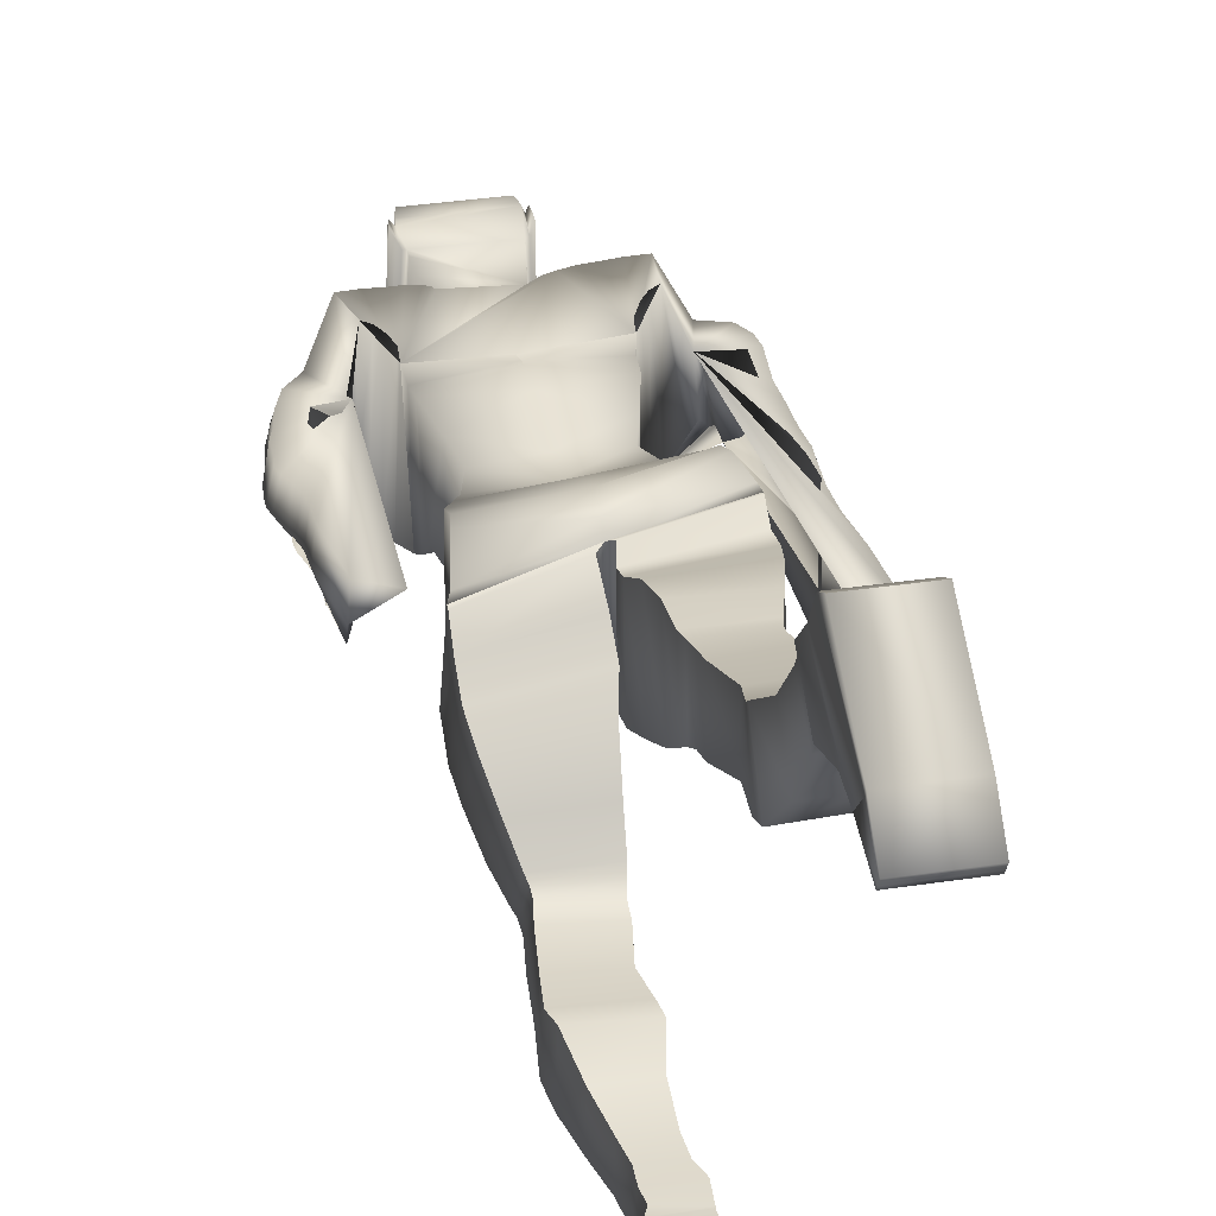
<metadata>
{"format":"obj","ext":"obj","renderer":"f3d","projection":"perspective","resolution":1024,"background":"white","views":[{"elev":32.8,"azim":-11.9,"up":"+Z"}]}
</metadata>
<code>
o Cube_Cube.001
v 0.6035 5.836 -3.909
v 0.6035 5.831 -2.972
v 0.6714 6.826 -4.007
v 0.7118 6.897 -2.958
v 0.6039 6.447 -3.995
v 0.519 6.134 -3.913
v 0.6035 6.43 -2.98
v 0.519 6.137 -3.031
v 0.732 7.185 -4.249
v 0.7604 7.267 -2.881
v 0.7302 7.135 -2.973
v 0.6978 7.009 -4.165
v 0.8053 7.436 -4.271
v 0.7661 7.343 -2.794
v 0.869 7.528 -4.283
v 0.8293 7.457 -2.757
v 0.9417 7.595 -4.246
v 0.8999 7.528 -2.726
v 1.038 7.664 -4.163
v 0.9897 7.584 -2.715
v 1.203 7.672 -3.916
v 1.268 7.616 -3.771
v 1.197 7.514 -3.202
v 1.368 7.575 -3.859
v 1.243 7.502 -3.211
v 1.395 7.477 -3.885
v 1.227 7.49 -3.225
v 1.532 7.27 -3.882
v 1.501 7.297 -3.101
v 1.61 6.947 -3.866
v 1.557 7.032 -3.288
v 1.631 6.753 -3.872
v 1.589 6.861 -3.301
v 1.595 6.464 -3.914
v 1.589 6.612 -3.317
v 1.637 6.101 -3.842
v 1.64 6.284 -3.314
v 1.669 5.818 -3.784
v 1.665 6.012 -3.327
v 1.512 5.454 -3.931
v 1.548 5.569 -3.351
v 1.571 5.283 -3.858
v 1.545 5.359 -3.355
v 1.457 5.069 -4.014
v 1.443 5.144 -3.353
v 1.844 4.314 -3.855
v 1.519 4.194 -3.363
v 1.846 4.22 -3.379
v 1.758 5.177 -3.641
v 1.761 5.257 -3.375
v 1.738 5.328 -3.641
v 1.74 5.407 -3.373
v 1.704 5.551 -3.639
v 1.705 5.628 -3.369
v 1.691 5.779 -3.635
v 1.689 5.853 -3.364
v 1.686 5.924 -3.631
v 1.686 6.002 -3.358
v 1.737 6.205 -3.586
v 1.7 6.255 -3.351
v 1.737 6.34 -3.569
v 1.704 6.395 -3.331
v 1.707 6.509 -3.548
v 1.666 6.561 -3.293
v 1.647 6.792 -3.527
v 1.643 6.879 -3.254
v 1.644 7.015 -3.492
v 1.617 7.069 -3.219
v 1.696 7.438 -3.418
v 1.644 7.463 -3.18
v 1.669 7.585 -3.403
v 1.616 7.605 -3.165
v 1.633 7.707 -3.378
v 1.528 7.768 -3.16
v 1.421 7.927 -3.315
v 1.286 7.917 -3.193
v 1.094 8.036 -3.511
v 1.023 7.999 -2.716
v 0.8832 8.042 -3.528
v 0.8382 8.01 -2.725
v 0.7033 8.022 -3.541
v 0.6793 7.999 -2.733
v 0.5788 8.062 -3.988
v 0.5392 8.046 -2.77
v 0.4398 8.114 -3.998
v 0.4043 8.074 -2.812
v 0.3503 8.172 -4.005
v 0.3288 8.145 -2.873
v 0.2894 8.226 -4.008
v 0.2749 8.211 -2.94
v 0.2642 8.302 -4.01
v 0.2491 8.282 -3.005
v 0.254 8.392 -4.01
v 0.2422 8.343 -3.064
v 0.2758 8.56 -4.006
v 0.2658 8.472 -3.091
v 0.2833 8.689 -4.041
v 0.2744 8.588 -3.086
v 0.3208 8.718 -4.057
v 0.3121 8.662 -3.065
v 0.335 8.769 -4.055
v 0.3262 8.733 -3.028
v 0.3465 8.803 -4.05
v 0.3373 8.789 -2.981
v 0.3493 8.821 -4.062
v 0.3399 8.828 -2.953
v 0.3842 8.862 -4.115
v 0.3748 8.837 -2.952
v 0.4246 8.922 -4.118
v 0.4153 8.877 -2.928
v 0.4446 8.981 -4.067
v 0.4355 8.958 -2.901
v 0.4443 9.063 -4.02
v 0.4352 9.039 -2.876
v 0.4296 9.098 -4.011
v 0.4206 9.127 -2.86
v 0.3917 9.063 -4.021
v 0.3831 9.039 -2.877
v 0.38 9.098 -4.011
v 0.3715 9.127 -2.86
v 0.3767 9.244 -4.012
v 0.3687 9.202 -2.864
v 0.3559 9.406 -3.986
v 0.3486 9.312 -2.873
v 0.3263 9.516 -3.927
v 0.3209 9.444 -2.949
v 0.2645 9.631 -3.784
v 0.2615 9.58 -3.066
v 0.1359 9.667 -3.648
v 0.135 9.662 -3.243
v 0.03666 9.676 -3.578
v 0.03655 9.688 -3.369
v 0.6856 5.649 -3.894
v 0.8032 5.366 -3.826
v 0.8102 5.174 -3.763
v 0.8095 5.163 -2.506
v 0.803 5.382 -2.657
v 0.6855 5.644 -2.836
v 0.8461 4.978 -3.68
v 0.8453 5.026 -2.47
v 0.9235 4.669 -3.668
v 0.9235 4.725 -2.519
v 0.9515 4.539 -3.676
v 0.9515 4.682 -2.563
v 0.9506 4.656 -2.559
v 0.06332 4.613 -3.824
v 0.0585 4.56 -2.698
v 0.9506 4.507 -3.672
v 0.9476 4.47 -2.686
v 0.02939 4.386 -3.779
v 0.02673 4.43 -2.801
v 0.9476 4.309 -3.665
v 0.9446 4.051 -3.624
v 0.02198 4.211 -2.728
v 0.02303 4.103 -3.701
v 0.9446 4.226 -2.644
v 0.9009 3.787 -3.558
v 0.07523 3.988 -2.612
v 0.07576 3.813 -3.592
v 0.9009 3.979 -2.577
v 0.809 3.604 -2.521
v 0.809 3.422 -3.398
v 0.1072 3.44 -3.4
v 0.1072 3.621 -2.519
v 0.7216 3.295 -2.516
v 0.1216 3.161 -3.207
v 0.1216 3.291 -2.512
v 0.7216 3.161 -3.208
v 0.1397 3.067 -3.142
v 0.1397 3.157 -2.488
v 0.6986 3.112 -3.176
v 0.6986 3.207 -2.5
v 0.6909 3.101 -2.482
v 0.1635 2.963 -3.092
v 0.6909 3.016 -3.102
v 0.1635 3.028 -2.47
v 0.7191 2.837 -3.071
v 0.1723 2.805 -2.403
v 0.1723 2.764 -3.039
v 0.7191 2.888 -2.428
v 0.2512 2.347 -2.278
v 0.7737 2.394 -2.855
v 0.2512 2.307 -2.862
v 0.7737 2.428 -2.31
v 0.8163 2.092 -2.19
v 0.205 1.869 -2.774
v 0.205 2.056 -2.184
v 0.8163 1.998 -2.798
v 0.1902 1.592 -2.643
v 0.7774 1.974 -2.12
v 0.1902 1.959 -2.105
v 0.7774 1.76 -2.748
v 0.7016 1.687 -1.913
v 0.2658 1.313 -2.293
v 0.2658 1.691 -1.906
v 0.7016 1.32 -2.314
v 0.2867 1.052 -1.833
v 0.2867 1.432 -1.559
v 0.6256 1.438 -1.581
v 0.6256 1.105 -1.901
v 0.5865 0.9471 -1.713
v 0.5865 1.311 -1.4
v 0.2738 0.8918 -1.658
v 0.2738 1.288 -1.369
v 0.2179 0.7867 -1.577
v 0.2179 1.191 -1.248
v 0.5951 0.7895 -1.581
v 0.5951 1.194 -1.252
v 0.2373 0.393 -1.473
v 0.2373 1.058 -1.073
v 0.5762 1.106 -1.134
v 0.5762 0.6569 -1.473
v 0.6182 1.049 -1.061
v 0.241 1.048 -1.06
v 0.6182 0.1449 -1.532
v 0.241 0.1445 -1.532
v 0.2417 -0.02911 -1.328
v 0.8551 0.9467 -0.8625
v 0.2417 0.9463 -0.862
v 0.8551 -0.02873 -1.328
v 0.2418 -0.03625 -1.313
v 0.8551 0.9038 -0.7896
v 0.2418 0.9034 -0.7891
v 0.8551 -0.03587 -1.313
v 0.8552 -0.06384 -1.263
v 0.8552 0.7459 -0.7023
v 0.2418 -0.06423 -1.263
v 0.2418 0.7455 -0.7018
v 0.855 0.1423 -1.532
v 0.8551 -0.3068 -1.633
v 0.2417 -0.3072 -1.633
v 0.8551 -0.314 -1.618
v 0.2418 -0.3143 -1.618
v 0.2418 -0.3423 -1.567
v 0.8552 -0.3419 -1.568
v 0.2416 0.1419 -1.532
v 0.855 -0.2877 -1.673
v 0.2416 -0.2881 -1.673
v -0.6319 5.836 -3.964
v -0.6322 5.831 -3.058
v -0.6754 6.837 -4.03
v -0.721 6.914 -2.982
v -0.01413 7.01 -4.232
v -0.01544 5.864 -3.965
v -0.01612 6.993 -2.875
v -0.01609 5.859 -3.05
v -0.6232 6.474 -4.004
v -0.5498 6.134 -3.936
v -0.6357 6.43 -2.986
v -0.5502 6.137 -3.059
v -0.01548 6.568 -4.013
v -0.01612 6.243 -3.963
v -0.01612 6.701 -2.895
v -0.01612 6.214 -3.059
v 0.01023 7.449 -4.313
v -0.01437 7.29 -2.961
v -0.7374 7.13 -3.015
v -0.01612 7.087 -2.896
v -0.6952 7.004 -4.197
v -0.006735 7.243 -4.291
v -0.7252 7.172 -4.29
v -0.7592 7.277 -2.933
v -0.8161 7.402 -4.332
v -0.758 7.382 -2.861
v -0.8894 7.477 -4.348
v -0.8146 7.52 -2.837
v -0.9677 7.526 -4.314
v -0.8789 7.599 -2.811
v -1.064 7.567 -4.231
v -0.9598 7.65 -2.801
v -1.19 7.527 -3.979
v -1.203 7.422 -3.827
v -1.042 7.514 -3.288
v -1.338 7.309 -3.88
v -1.033 7.412 -3.293
v -1.368 7.174 -3.884
v -1.048 7.283 -3.283
v -1.527 6.897 -3.8
v -1.365 7.094 -3.074
v -1.59 6.511 -3.679
v -1.385 6.734 -3.187
v -1.588 6.278 -3.62
v -1.375 6.527 -3.147
v -1.528 5.953 -3.574
v -1.265 6.208 -3.088
v -1.552 5.635 -3.386
v -1.356 5.915 -2.977
v -1.569 5.409 -3.239
v -1.35 5.635 -2.891
v -1.559 5.155 -3.322
v -1.368 5.361 -2.815
v -1.575 5.006 -3.202
v -1.386 5.195 -2.77
v -1.499 4.765 -3.344
v -1.267 4.99 -2.762
v -1.578 4.088 -2.762
v -1.237 4.061 -2.551
v -1.55 4.073 -2.453
v -1.662 4.946 -2.914
v -1.606 5.091 -2.691
v -1.658 5.093 -2.95
v -1.603 5.239 -2.727
v -1.657 5.313 -3.008
v -1.594 5.456 -2.783
v -1.682 5.54 -3.064
v -1.609 5.682 -2.833
v -1.709 5.687 -3.104
v -1.642 5.853 -2.871
v -1.764 5.957 -3.136
v -1.684 6.082 -2.936
v -1.782 6.102 -3.166
v -1.707 6.227 -2.967
v -1.772 6.285 -3.217
v -1.686 6.418 -2.994
v -1.74 6.62 -3.318
v -1.67 6.743 -3.069
v -1.697 6.831 -3.355
v -1.621 6.94 -3.108
v -1.652 7.19 -3.382
v -1.567 7.279 -3.164
v -1.613 7.332 -3.398
v -1.526 7.42 -3.179
v -1.584 7.479 -3.397
v -1.481 7.571 -3.196
v -1.472 7.761 -3.357
v -1.309 7.864 -3.254
v -1.179 7.995 -3.564
v -1.069 7.994 -2.769
v -0.9731 8.039 -3.573
v -0.8874 8.013 -2.772
v -0.8283 8.053 -3.577
v -0.7286 8.006 -2.774
v -0.8364 8.14 -4.013
v -0.599 8.058 -2.799
v -0.6713 8.19 -4.015
v -0.4787 8.093 -2.831
v -0.5774 8.244 -4.014
v -0.4102 8.166 -2.886
v -0.5104 8.293 -4.014
v -0.3675 8.236 -2.948
v -0.4748 8.356 -4.013
v -0.3489 8.306 -3.01
v -0.4575 8.434 -4.011
v -0.3433 8.366 -3.068
v -0.4801 8.583 -4.003
v -0.3751 8.49 -3.094
v -0.4743 8.699 -4.037
v -0.3885 8.6 -3.088
v -0.5079 8.722 -4.052
v -0.4276 8.67 -3.067
v -0.5196 8.769 -4.05
v -0.4432 8.737 -3.029
v -0.5288 8.801 -4.044
v -0.455 8.791 -2.982
v -0.5316 8.817 -4.056
v -0.4583 8.828 -2.953
v -0.5659 8.853 -4.108
v -0.4923 8.835 -2.953
v -0.6029 8.906 -4.111
v -0.5311 8.872 -2.929
v -0.6184 8.961 -4.059
v -0.5514 8.951 -2.902
v -0.6158 9.041 -4.012
v -0.552 9.029 -2.876
v -0.6016 9.076 -4.003
v -0.5391 9.115 -2.859
v -0.561 9.045 -4.013
v -0.498 9.031 -2.876
v -0.548 9.08 -4.003
v -0.4849 9.118 -2.859
v -0.5406 9.221 -4.003
v -0.4806 9.191 -2.863
v -0.5139 9.381 -3.977
v -0.4585 9.3 -2.871
v -0.4795 9.491 -3.918
v -0.4187 9.433 -2.947
v -0.3845 9.614 -3.777
v -0.337 9.573 -3.064
v -0.2088 9.661 -3.645
v -0.1694 9.662 -3.243
v -0.07512 9.675 -3.578
v -0.0685 9.688 -3.369
v -0.0159 9.684 -3.578
v -0.01601 9.697 -3.369
v -0.9625 4.406 -2.908
v -0.001495 4.983 -3.867
v -0.0106 5.278 -3.981
v -0.01385 5.568 -4.005
v -0.7105 5.657 -3.957
v -0.8203 5.392 -3.952
v -0.8237 5.217 -3.91
v -0.8242 5.046 -2.704
v -0.8203 5.319 -2.832
v -0.7105 5.618 -2.969
v -0.01378 5.549 -2.931
v -0.008346 5.258 -2.675
v -0.01014 4.911 -2.543
v -0.8575 5.044 -3.842
v -0.01011 4.754 -2.566
v -0.000739 4.866 -3.85
v -0.859 4.864 -2.69
v -0.9337 4.857 -3.855
v -0.009827 4.677 -2.604
v -0.00096 4.786 -3.857
v -0.9349 4.447 -2.844
v -0.9611 4.793 -3.901
v -0.001894 4.687 -3.849
v -0.008697 4.58 -2.713
v -0.06809 4.672 -3.871
v -0.9616 4.372 -2.92
v -0.07501 4.509 -2.745
v -0.9602 4.774 -3.909
v -0.9579 4.226 -3.151
v -0.03528 4.624 -3.941
v -0.04066 4.298 -3.008
v -0.9572 4.697 -3.991
v -0.9542 4.558 -4.136
v -0.03018 4.523 -4.095
v -0.034 4.049 -3.218
v -0.9543 4.006 -3.34
v -0.9105 4.383 -4.301
v -0.0838 4.391 -4.288
v -0.9105 3.796 -3.517
v -0.08675 3.827 -3.421
v -0.1168 4.094 -4.528
v -0.8186 3.536 -3.814
v -0.1174 3.553 -3.804
v -0.8186 4.082 -4.532
v -0.1312 3.762 -4.649
v -0.7312 3.367 -4.085
v -0.1312 3.369 -4.095
v -0.7312 3.766 -4.643
v -0.7082 3.706 -4.667
v -0.1493 3.282 -4.164
v -0.1493 3.639 -4.693
v -0.7082 3.313 -4.142
v -0.7005 3.573 -4.703
v -0.1731 3.199 -4.217
v -0.1731 3.502 -4.745
v -0.7005 3.247 -4.192
v -0.1819 3.008 -4.244
v -0.1819 3.247 -4.8
v -0.7287 3.084 -4.238
v -0.7287 3.339 -4.799
v -0.7833 2.808 -4.751
v -0.2608 2.746 -4.765
v -0.7833 2.652 -4.239
v -0.2608 2.568 -4.225
v -0.2146 2.367 -4.84
v -0.8259 2.437 -4.824
v -0.8259 2.284 -4.203
v -0.2146 2.241 -4.201
v -0.787 2.199 -4.867
v -0.1998 2.144 -4.873
v -0.787 2.11 -4.181
v -0.1998 2.061 -4.182
v -0.7112 1.769 -4.83
v -0.2754 1.703 -4.292
v -0.2754 1.768 -4.834
v -0.7112 1.705 -4.293
v -0.6352 1.302 -4.329
v -0.2963 1.284 -4.785
v -0.2963 1.284 -4.326
v -0.6352 1.371 -4.783
v -0.2834 1.048 -4.81
v -0.2834 1.05 -4.329
v -0.5961 1.088 -4.334
v -0.5961 1.126 -4.799
v -0.2275 0.9213 -4.847
v -0.2275 0.8969 -4.326
v -0.6047 0.9259 -4.847
v -0.6047 0.9012 -4.33
v -0.2469 0.6772 -4.329
v -0.5858 0.7605 -4.89
v -0.2469 0.6034 -5.101
v -0.5858 0.7545 -4.327
v -0.6278 0.5037 -5.336
v -0.2506 0.6609 -4.329
v -0.2506 0.5031 -5.336
v -0.6278 0.6616 -4.329
v -0.8647 0.4414 -4.293
v -0.2513 0.2358 -5.355
v -0.8647 0.2364 -5.355
v -0.2513 0.4408 -4.293
v -0.8647 0.3572 -4.285
v -0.2514 0.2195 -5.352
v -0.2514 0.3566 -4.285
v -0.8647 0.2202 -5.352
v -0.8648 0.1932 -4.36
v -0.2514 0.1626 -5.344
v -0.8646 0.5021 -5.338
v -0.2514 0.1926 -4.36
v -0.8648 0.1632 -5.344
v -0.8647 0.3162 -5.759
v -0.2513 0.3155 -5.759
v -0.8647 0.2999 -5.756
v -0.2514 0.2993 -5.756
v -0.2514 0.2423 -5.749
v -0.8648 0.2429 -5.749
v -0.2512 0.5015 -5.339
v -0.2512 0.359 -5.768
v -0.8646 0.3596 -5.768
f 252 6 1 244
f 6 8 2 1
f 8 254 246 2
f 243 3 5 251
f 251 5 6 252
f 3 4 7 5
f 5 7 8 6
f 4 245 253 7
f 7 253 254 8
f 10 9 255 256
f 258 11 10 256
f 11 12 9 10
f 12 260 255 9
f 245 4 11 258
f 4 3 12 11
f 3 243 260 12
f 14 13 15 16
f 16 15 17 18
f 18 17 19 20
f 23 25 27 29 31 33 35 37 39 41 43 45 47 48 50 52 54 56 58 60 62 64 66 68 70 72 74 76
f 10 14 16 18 20 78 80 82 84 86 256
f 23 22 24 25
f 25 24 26 27
f 27 26 28 29
f 29 28 30 31
f 31 30 32 33
f 33 32 34 35
f 35 34 36 37
f 37 36 38 39
f 39 38 40 41
f 41 40 42 43
f 43 42 44 45
f 45 44 46 47
f 44 49 50
f 50 49 51 52
f 52 51 53 54
f 54 53 55 56
f 56 55 57 58
f 58 57 59 60
f 60 59 61 62
f 62 61 63 64
f 64 63 65 66
f 66 65 67 68
f 68 67 69 70
f 70 69 71 72
f 72 71 73 74
f 74 73 75 76
f 76 75 77 78
f 78 77 79 80
f 80 79 81 82
f 82 81 83 84
f 84 83 85 86
f 86 85 87 88
f 88 87 89 90
f 90 89 91 92
f 92 91 93 94
f 94 93 95 96
f 96 95 97 98
f 98 97 99 100
f 100 99 101 102
f 102 101 103 104
f 104 103 105 106
f 106 105 107 108
f 108 107 109 110
f 110 109 111 112
f 112 111 113 114
f 114 113 115 116
f 116 115 117 118
f 118 117 119 120
f 120 119 121 122
f 122 121 123 124
f 124 123 125 126
f 126 125 127 128
f 128 127 129 130
f 130 129 131 132
f 132 131 383 384
f 23 76 78 20
f 47 46 44 50 48
f 244 1 133 388
f 388 133 134 387
f 387 134 135 386
f 2 246 395 138
f 138 395 396 137
f 137 396 397 136
f 1 2 138 133
f 133 138 137 134
f 134 137 136 135
f 386 135 139 400
f 136 397 399 140
f 135 136 140 139
f 400 139 141 404
f 140 399 403 142
f 139 140 142 141
f 167 166 169 170
f 195 194 197 198
f 228 227 225 226
f 252 244 239 248
f 248 239 240 250
f 250 240 246 254
f 260 255 256 258
f 243 251 247 241
f 251 252 248 247
f 241 247 249 242
f 247 248 250 249
f 242 249 253 245
f 249 250 254 253
f 245 258 257 242
f 242 257 259 241
f 243 260 258 245
f 241 259 260 243
f 262 264 263 261
f 264 266 265 263
f 266 268 267 265
f 268 270 269 267
f 273 326 324 322 320 318 316 314 312 310 308 306 304 302 300 298 297 295 293 291 289 287 285 283 281 279 277 275
f 328 326 273 270
f 273 275 274 272
f 275 277 276 274
f 277 279 278 276
f 279 281 280 278
f 281 283 282 280
f 283 285 284 282
f 285 287 286 284
f 287 289 288 286
f 289 291 290 288
f 291 293 292 290
f 293 295 294 292
f 295 297 296 294
f 300 302 301 299
f 302 304 303 301
f 304 306 305 303
f 306 308 307 305
f 308 310 309 307
f 310 312 311 309
f 312 314 313 311
f 314 316 315 313
f 316 318 317 315
f 318 320 319 317
f 320 322 321 319
f 322 324 323 321
f 324 326 325 323
f 326 328 327 325
f 328 330 329 327
f 330 332 331 329
f 332 334 333 331
f 334 336 335 333
f 336 338 337 335
f 338 340 339 337
f 340 342 341 339
f 342 344 343 341
f 344 346 345 343
f 346 348 347 345
f 348 350 349 347
f 350 352 351 349
f 352 354 353 351
f 354 356 355 353
f 356 358 357 355
f 358 360 359 357
f 360 362 361 359
f 362 364 363 361
f 364 366 365 363
f 366 368 367 365
f 368 370 369 367
f 370 372 371 369
f 372 374 373 371
f 374 376 375 373
f 376 378 377 375
f 378 380 379 377
f 380 382 381 379
f 382 384 383 381
f 20 19 21 22 23
f 244 388 389 239
f 388 387 390 389
f 387 386 391 390
f 240 394 395 246
f 394 393 396 395
f 393 392 397 396
f 239 389 394 240
f 389 390 393 394
f 390 391 392 393
f 386 400 398 391
f 392 401 399 397
f 391 398 401 392
f 400 404 402 398
f 401 405 403 399
f 398 402 405 401
f 424 427 426 423
f 452 456 455 451
f 404 141 143 407
f 10 9 13 14
f 142 403 408 144
f 141 142 144 143
f 408 144 145 147
f 407 143 148 146
f 408 407 146 147
f 143 144 145 148
f 147 145 149 151
f 146 148 152 150
f 147 146 150 151
f 148 145 149 152
f 151 149 156 154
f 150 152 153 155
f 151 150 155 154
f 152 149 156 153
f 154 156 160 158
f 155 153 157 159
f 154 155 159 158
f 153 156 160 157
f 158 160 161 164
f 159 157 162 163
f 158 159 163 164
f 157 160 161 162
f 164 161 165 167
f 163 162 168 166
f 164 163 166 167
f 162 161 165 168
f 167 165 172 170
f 166 168 171 169
f 168 165 172 171
f 170 172 173 176
f 169 171 175 174
f 170 169 174 176
f 171 172 173 175
f 176 173 180 178
f 174 175 177 179
f 176 174 179 178
f 175 173 180 177
f 178 180 184 181
f 179 177 182 183
f 178 179 183 181
f 177 180 184 182
f 181 184 185 187
f 183 182 188 186
f 181 183 186 187
f 182 184 185 188
f 187 185 190 191
f 186 188 192 189
f 187 186 189 191
f 188 185 190 192
f 191 190 193 195
f 189 192 196 194
f 191 189 194 195
f 192 190 193 196
f 195 193 199 198
f 194 196 200 197
f 196 193 199 200
f 198 199 202 204
f 197 200 201 203
f 198 197 203 204
f 200 199 202 201
f 204 202 208 206
f 203 201 207 205
f 204 203 205 206
f 201 202 208 207
f 206 208 211 210
f 205 207 212 209
f 206 205 209 210
f 207 208 211 212
f 210 211 213 214
f 209 212 215 216
f 210 209 216 214
f 212 211 213 215
f 214 213 218 219
f 216 215 220 217
f 214 216 217 219
f 215 213 218 220
f 230 231 238 237
f 219 218 222 223
f 224 225 235 232
f 220 224 232 230
f 221 217 231 233
f 219 217 221 223
f 220 218 222 224
f 225 227 234 235
f 223 222 226 228
f 227 221 233 234
f 223 221 227 228
f 224 222 226 225
f 231 230 232 233
f 233 232 235 234
f 236 229 237 238
f 231 217 236 238
f 220 230 237 229
f 217 220 229 236
f 404 407 406 402
f 262 256 255 261
f 258 256 262 257
f 257 262 261 259
f 259 261 255 260
f 270 273 272 271 269
f 405 385 408 403
f 402 406 385 405
f 408 411 410 385
f 407 409 412 406
f 408 411 409 407
f 406 412 410 385
f 411 415 413 410
f 409 414 416 412
f 411 415 414 409
f 412 416 413 410
f 415 419 420 413
f 414 418 417 416
f 415 419 418 414
f 416 417 420 413
f 419 424 423 420
f 418 422 421 417
f 419 424 422 418
f 417 421 423 420
f 422 425 428 421
f 424 427 425 422
f 421 428 426 423
f 427 431 430 426
f 425 429 432 428
f 427 431 429 425
f 428 432 430 426
f 431 434 436 430
f 429 435 433 432
f 431 434 435 429
f 432 433 436 430
f 434 438 440 436
f 435 439 437 433
f 434 438 439 435
f 433 437 440 436
f 438 441 443 440
f 439 442 444 437
f 438 441 442 439
f 437 444 443 440
f 441 448 447 443
f 442 446 445 444
f 441 448 446 442
f 444 445 447 443
f 448 452 451 447
f 446 449 450 445
f 448 452 449 446
f 445 450 451 447
f 449 454 453 450
f 452 456 454 449
f 450 453 455 451
f 456 458 460 455
f 454 459 457 453
f 456 458 459 454
f 453 457 460 455
f 458 463 461 460
f 459 462 464 457
f 458 463 462 459
f 457 464 461 460
f 463 466 467 461
f 462 465 468 464
f 463 466 465 462
f 464 468 467 461
f 466 470 472 467
f 465 469 471 468
f 466 470 469 465
f 468 471 472 467
f 470 473 476 472
f 469 475 474 471
f 470 473 475 469
f 471 474 476 472
f 473 478 480 476
f 475 479 477 474
f 473 478 479 475
f 474 477 480 476
f 478 484 481 480
f 479 482 483 477
f 478 484 482 479
f 477 483 481 480
f 494 502 501 495
f 484 487 485 481
f 488 496 499 493
f 483 494 496 488
f 486 497 495 482
f 484 487 486 482
f 483 488 485 481
f 492 489 493 490
f 493 499 498 490
f 487 492 489 485
f 490 498 497 486
f 487 492 490 486
f 488 493 489 485
f 495 497 496 494
f 497 498 499 496
f 500 501 502 491
f 495 501 500 482
f 483 491 502 494
f 482 500 491 483
f 130 132 384 382
f 382 380 130
f 122 124 372 370
f 124 126 374 372
f 126 128 130 378 376 374
f 378 130 380
f 120 122 370 368
f 108 110 112 114 116 118 120 106
f 358 356 368 366 364 362 360
f 368 356 106 120
f 92 94 96 98 100 102 104 106 356 354 352 350 348 346 344 342 340
f 262 256 86 88 90 92 340 338 336 334 332 330 328 270 268 266 264
f 297 298 296
f 296 298 300 299 294
f 276 278 280 282 284 286 288 290 292 294 299 301 303 305 307 309 311 313 315 317 319 321 323
f 269 271 272 274 276 323 325 327 329
f 329 331 333 269
f 26 69 67 65 63 61 59 57 55 53 51 49 44 42 40 38 36 34 32 30 28
f 83 333 335 337 339 341 343 345 347 349 351 353 355 357 359 361 363 365 367 369 371 373 375 377 379 381 383 131 129 127 125 123 121 119 117 115 113 111 109 107 105 103 101 99 97 95 93 91 89 87 85
f 19 79 77 75 73 71 69 26 24 22 21
f 13 83 81 79 19 17 15
f 255 261 263 265 267 269 333 83 13 9
l 255 383

</code>
